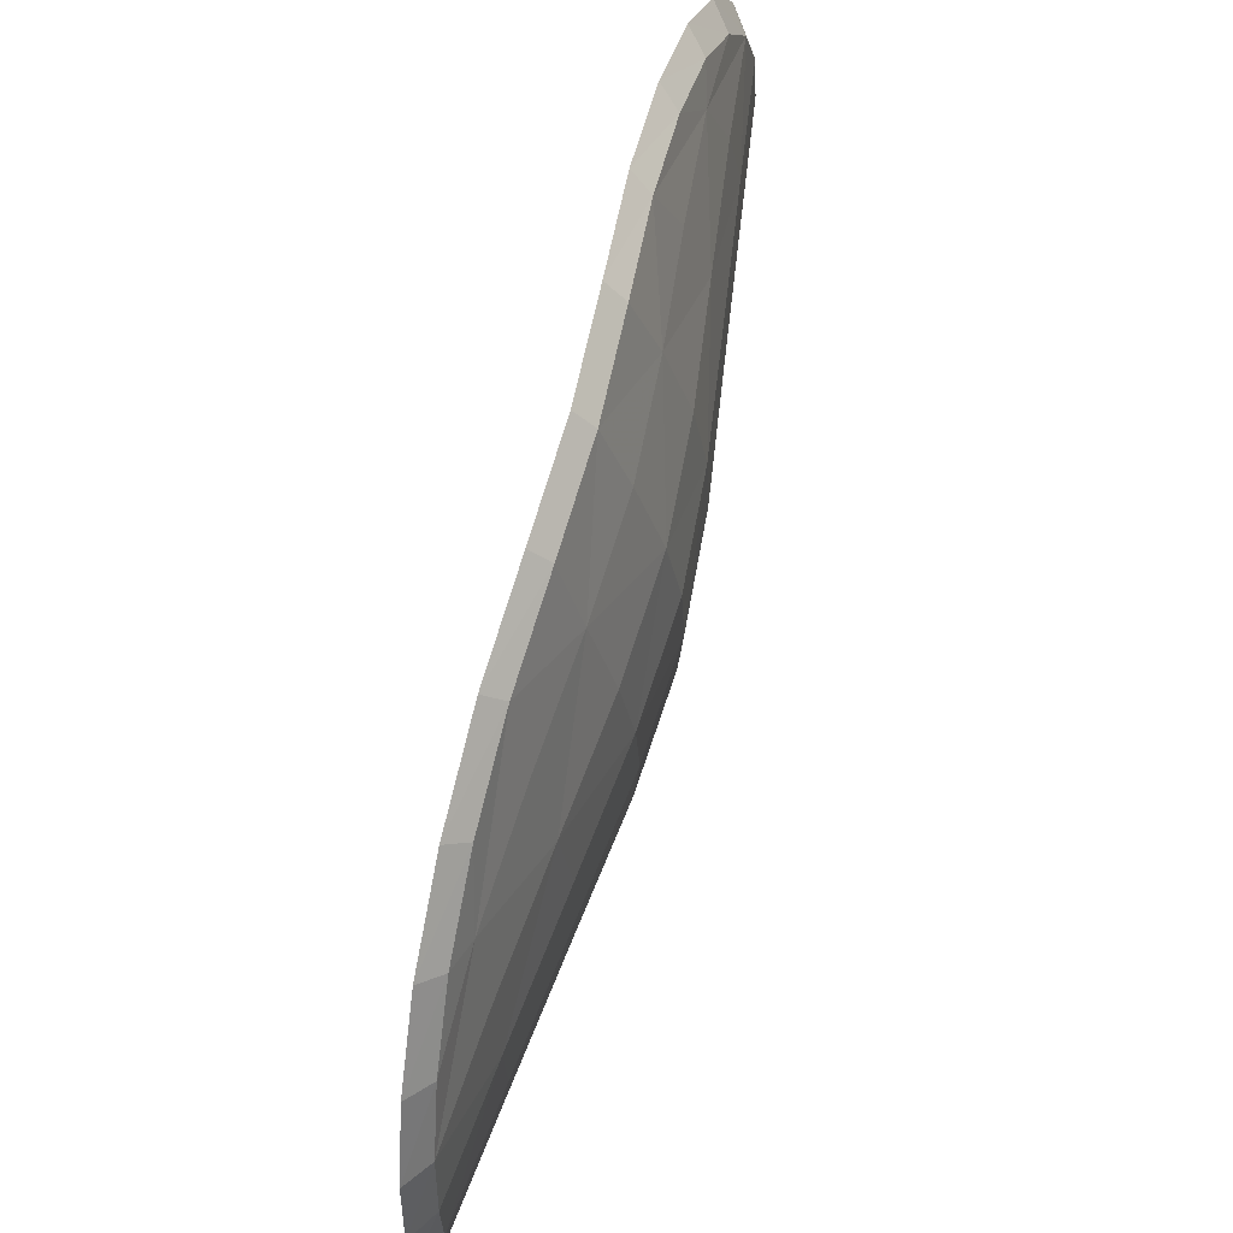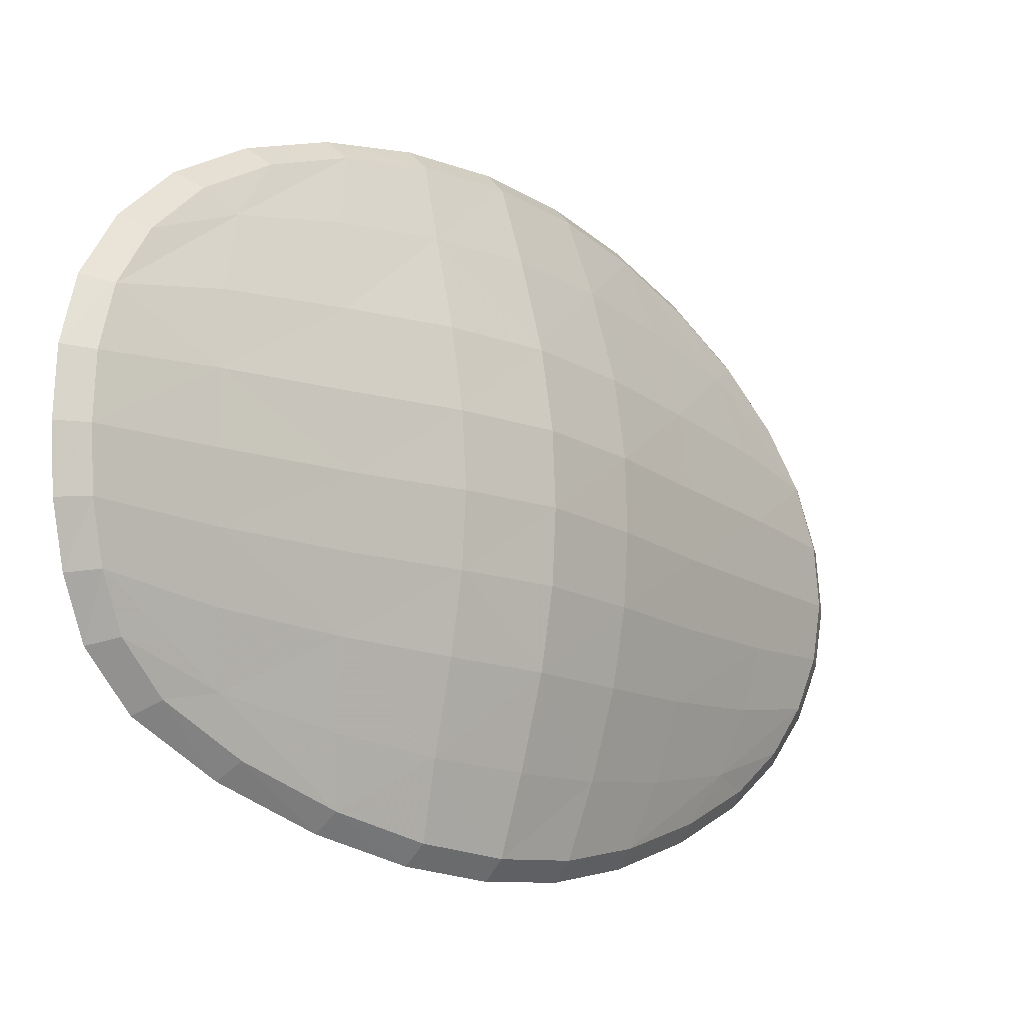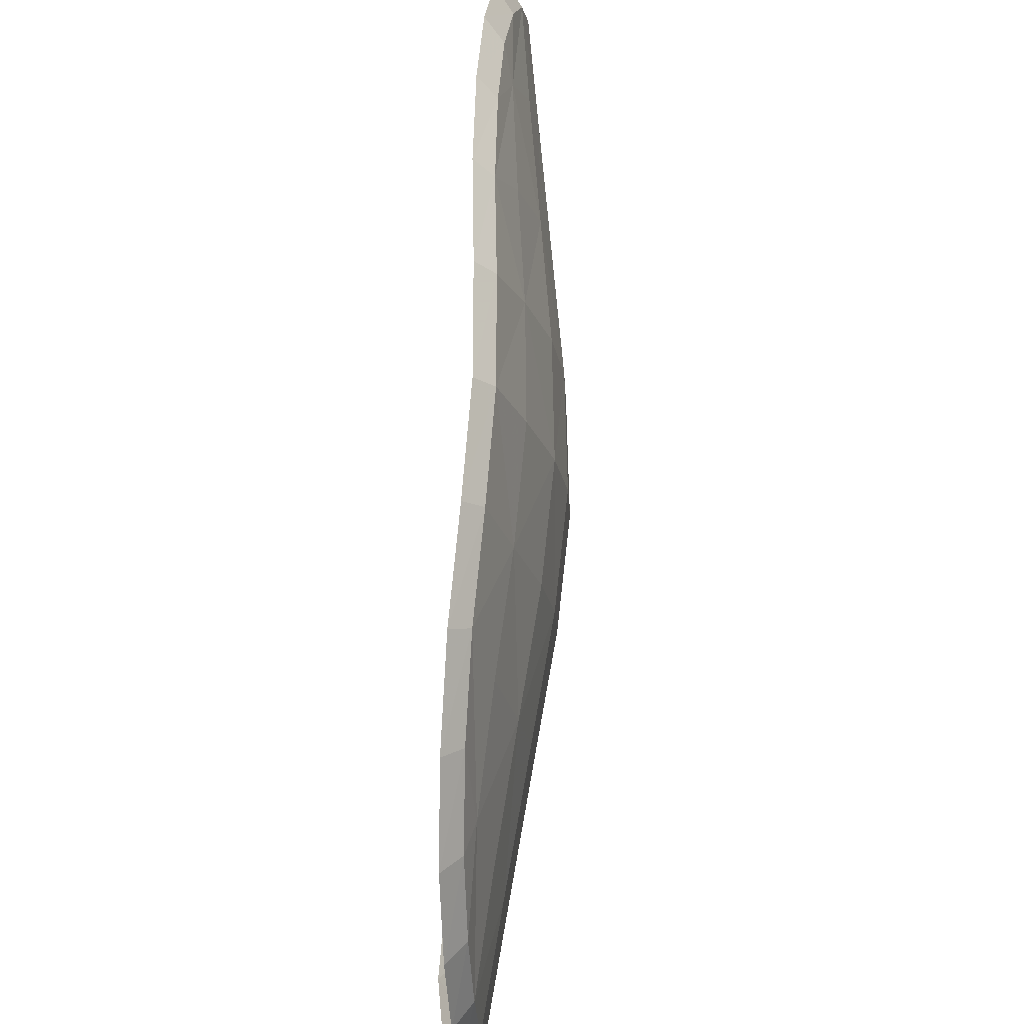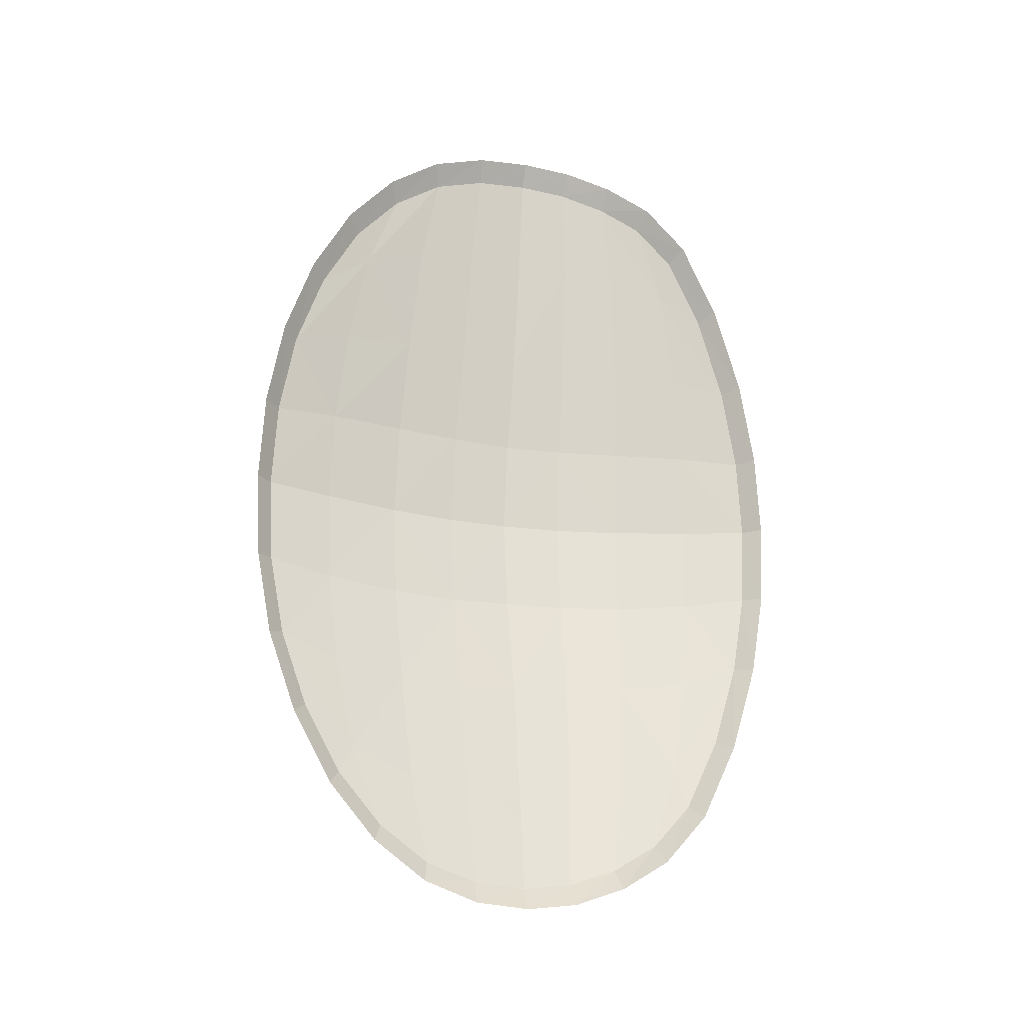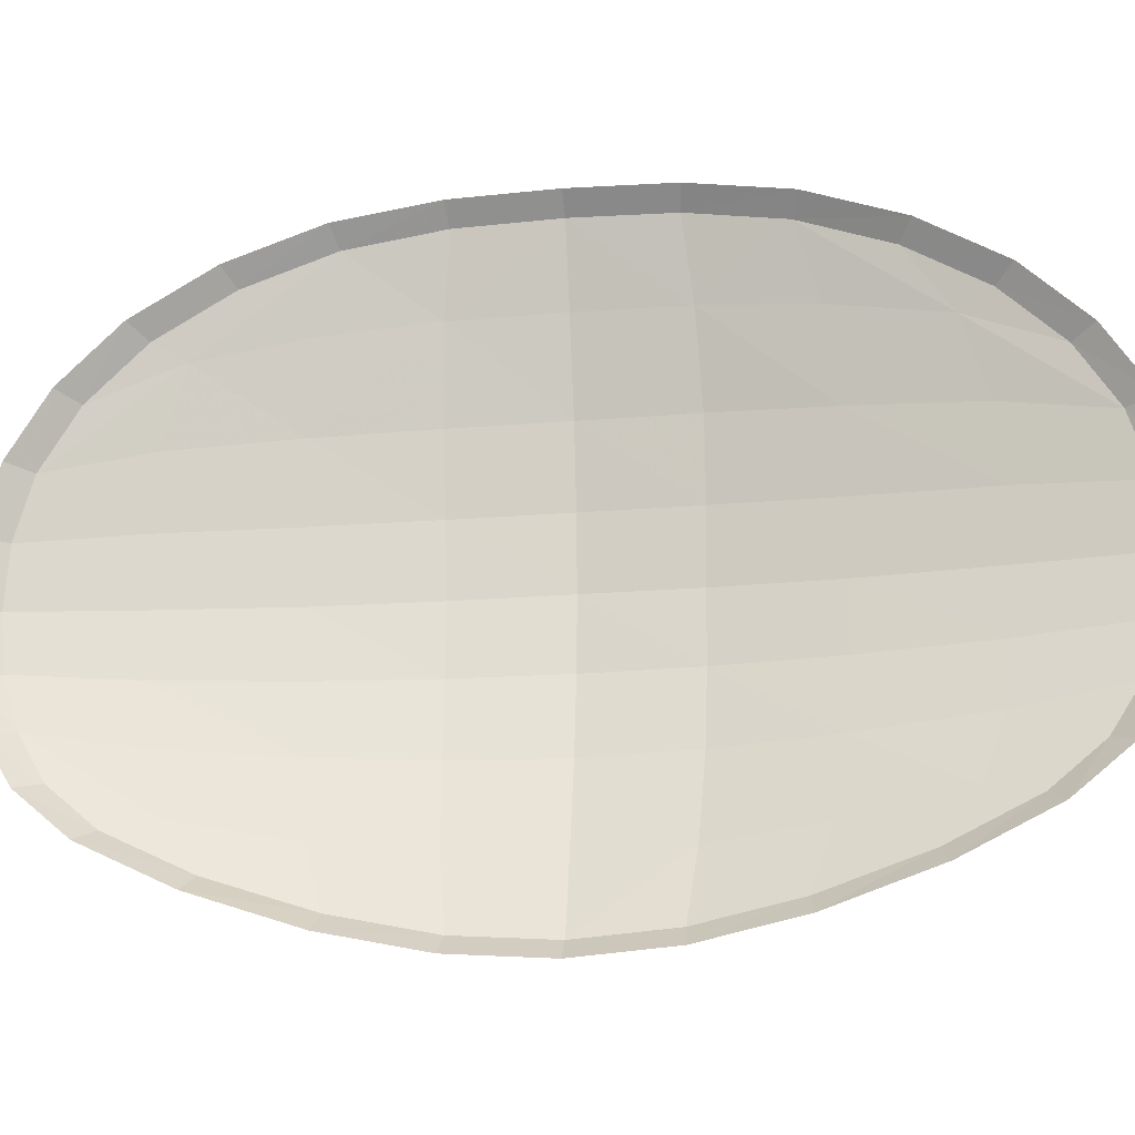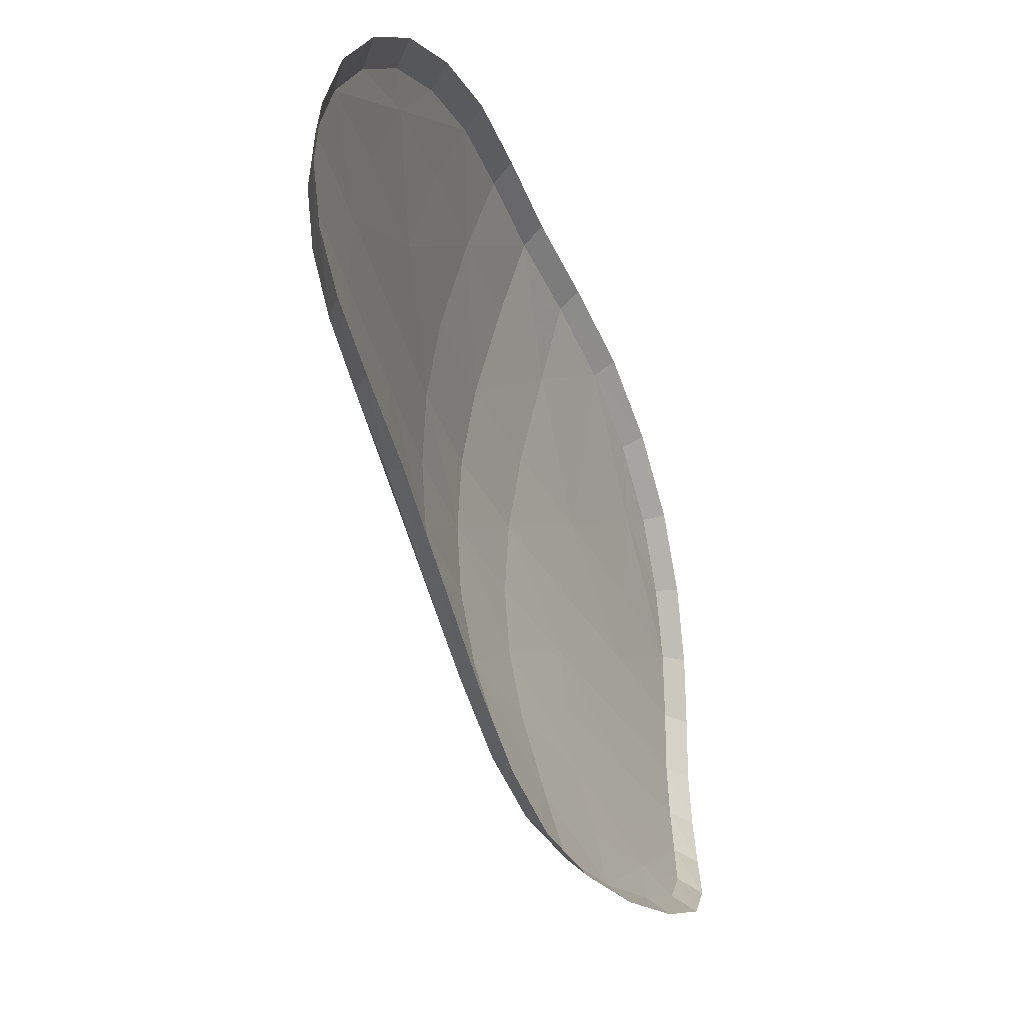
<metadata>
{"format":"obj","ext":"obj","renderer":"f3d","projection":"perspective","resolution":1024,"background":"white","views":[{"elev":67.2,"azim":14.1,"up":"+Y"},{"elev":-13.6,"azim":42.2,"up":"+Y"},{"elev":71.6,"azim":2.5,"up":"+Y"},{"elev":-21.4,"azim":-106.5,"up":"+Z"},{"elev":-20.3,"azim":-81.2,"up":"+Y"},{"elev":-34.6,"azim":-160.7,"up":"+Y"}]}
</metadata>
<code>
g PortalMesh
v -0.006572 -0.1084 0.4115
v -0.0223 -0.1126 0.4338
v -0.03304 -0.1592 0.4044
v -0.01586 -0.152 0.3848
v -0.01054 -0.1816 0.296
v -0.04039 -0.2023 0.3539
v -0.02218 -0.1907 0.3399
v -0.03832 -0.2416 0.2728
v -0.02044 -0.2271 0.2645
v -0.03144 -0.2726 0.1786
v -0.01417 -0.2566 0.1735
v -0.02438 -0.2907 0.08828
v 0.0006165 -0.06036 0.4281
v 0.01356 -0.06585 0.3244
v -0.01423 -0.06255 0.4515
v 0.004118 -0.008816 0.4343
v -0.0104 -0.009004 0.458
v 0.003712 -0.1226 0.3147
v 0.0182 -0.1303 0.2009
v 0.0006303 -0.1998 0.1913
v 0.0118 -0.2097 0.09383
v -0.007486 -0.2739 0.08607
v -0.0208 -0.2965 1.961e-08
v -0.004053 -0.2795 1.956e-08
v -0.02438 -0.2907 -0.08828
v 0.002382 0.04597 0.4304
v 0.0156 0.05272 0.3272
v -0.01236 0.04818 0.4539
v -0.002332 0.1007 0.4125
v -0.01771 0.1062 0.4347
v -0.007486 -0.2739 -0.08607
v 0.0118 -0.2097 -0.09383
v -0.03144 -0.2726 -0.1786
v -0.01417 -0.2566 -0.1735
v -0.03832 -0.2416 -0.2728
v 0.0179 -0.008387 0.3277
v 0.03397 -0.006679 0.2053
v -0.007976 0.1534 0.3767
v -0.005036 0.185 0.2953
v -0.02406 0.1624 0.3962
v -0.01278 0.2008 0.3238
v -0.02931 0.213 0.3395
v -0.01463 0.2397 0.2547
v -0.03139 0.2544 0.2658
v -0.01303 0.2679 0.175
v -0.02992 0.2841 0.1812
v 0.007632 0.1172 0.318
v 0.02126 0.1268 0.2053
v 0.03136 0.05739 0.2071
v 0.0454 0.06235 0.1003
v 0.003302 0.2036 0.1953
v 0.01295 0.2141 0.09718
v -0.007732 0.283 0.08985
v -0.0245 0.2999 0.09176
v -0.004123 0.2872 -2.343e-08
v -0.0208 0.3042 -2.348e-08
v 0.03411 0.1333 0.1007
v 0.04035 0.1358 -2.406e-09
v 0.0181 0.2174 -1.243e-08
v 0.01295 0.2141 -0.09718
v -0.007732 0.283 -0.08985
v -0.0245 0.2999 -0.09176
v -0.01303 0.2679 -0.175
v -0.02992 0.2841 -0.1812
v -0.01463 0.2397 -0.2547
v -0.005036 0.185 -0.2953
v -0.03139 0.2544 -0.2658
v -0.01278 0.2008 -0.3238
v -0.02931 0.213 -0.3395
v -0.007976 0.1534 -0.3767
v -0.02406 0.1624 -0.3962
v -0.002332 0.1007 -0.4125
v -0.01771 0.1062 -0.4347
v 0.003302 0.2036 -0.1953
v 0.02126 0.1268 -0.2053
v 0.007632 0.1172 -0.318
v 0.0156 0.05272 -0.3272
v 0.002382 0.04597 -0.4304
v -0.01236 0.04818 -0.4539
v 0.004118 -0.008816 -0.4343
v -0.0104 -0.009004 -0.458
v 0.03411 0.1333 -0.1007
v 0.0454 0.06235 -0.1003
v 0.03136 0.05739 -0.2071
v 0.03397 -0.006679 -0.2053
v 0.0179 -0.008387 -0.3277
v 0.01356 -0.06585 -0.3244
v 0.0006165 -0.06036 -0.4281
v -0.01423 -0.06255 -0.4515
v -0.006572 -0.1084 -0.4115
v -0.0223 -0.1126 -0.4338
v 0.05199 0.0649 -1.253e-09
v 0.05498 -0.0002995 -1.322e-10
v 0.04827 -0.00279 -0.09868
v 0.04419 -0.06619 -0.09864
v 0.02945 -0.06758 -0.2044
v 0.0182 -0.1303 -0.2009
v 0.003712 -0.1226 -0.3147
v -0.01054 -0.1816 -0.296
v -0.01586 -0.152 -0.3848
v -0.03304 -0.1592 -0.4044
v -0.02218 -0.1907 -0.3399
v -0.04039 -0.2023 -0.3539
v -0.02044 -0.2271 -0.2645
v 0.0006303 -0.1998 -0.1913
v 0.03231 -0.1333 -0.09781
v 0.03928 -0.1337 1.73e-09
v 0.01738 -0.2126 9.923e-09
v 0.05128 -0.0647 -1.253e-09
v 0.04419 -0.06619 0.09864
v 0.03231 -0.1333 0.09781
v 0.04827 -0.00279 0.09868
v 0.02945 -0.06758 0.2044
g PortalMesh_0
f 3 2 1
f 4 3 1
f 4 1 5
f 6 3 4
f 7 6 4
f 7 4 5
f 8 6 7
f 9 8 7
f 9 7 5
f 10 8 9
f 11 10 9
f 11 9 5
f 12 10 11
f 1 2 13
f 1 13 14
f 2 15 13
f 13 15 16
f 13 16 14
f 15 17 16
f 1 18 5
f 18 1 14
f 18 19 5
f 19 18 14
f 20 11 5
f 19 20 5
f 11 20 21
f 20 19 21
f 22 12 11
f 22 11 21
f 23 12 22
f 24 23 22
f 24 22 21
f 25 23 24
f 16 17 26
f 16 26 27
f 17 28 26
f 26 28 29
f 26 29 27
f 28 30 29
f 31 25 24
f 31 24 32
f 33 25 31
f 34 33 31
f 34 31 32
f 35 33 34
f 36 16 27
f 37 36 27
f 16 36 14
f 36 37 14
f 29 30 38
f 29 38 39
f 30 40 38
f 38 40 41
f 38 41 39
f 40 42 41
f 41 42 43
f 41 43 39
f 42 44 43
f 43 44 45
f 43 45 39
f 44 46 45
f 29 47 27
f 47 29 39
f 47 48 27
f 48 47 39
f 49 37 27
f 48 49 27
f 37 49 50
f 49 48 50
f 45 51 39
f 51 48 39
f 51 45 52
f 48 51 52
f 45 46 53
f 45 53 52
f 46 54 53
f 53 54 55
f 53 55 52
f 54 56 55
f 48 57 50
f 57 48 52
f 58 57 52
f 57 58 50
f 55 59 52
f 59 58 52
f 59 55 60
f 58 59 60
f 55 56 61
f 55 61 60
f 56 62 61
f 61 62 63
f 61 63 60
f 62 64 63
f 63 64 65
f 63 65 66
f 64 67 65
f 65 67 68
f 65 68 66
f 67 69 68
f 68 69 70
f 68 70 66
f 69 71 70
f 70 71 72
f 70 72 66
f 71 73 72
f 63 74 60
f 74 63 66
f 74 75 60
f 75 74 66
f 72 76 66
f 76 75 66
f 76 72 77
f 75 76 77
f 72 73 78
f 72 78 77
f 73 79 78
f 78 79 80
f 78 80 77
f 79 81 80
f 75 82 60
f 82 75 83
f 82 58 60
f 58 82 83
f 84 75 77
f 75 84 83
f 85 84 77
f 84 85 83
f 80 86 77
f 86 85 77
f 86 80 87
f 85 86 87
f 80 81 88
f 80 88 87
f 81 89 88
f 88 89 90
f 88 90 87
f 89 91 90
f 92 58 83
f 93 92 83
f 58 92 50
f 92 93 50
f 85 94 83
f 94 93 83
f 94 85 95
f 93 94 95
f 96 85 87
f 85 96 95
f 97 96 87
f 96 97 95
f 90 98 87
f 98 97 87
f 98 90 99
f 97 98 99
f 90 91 100
f 90 100 99
f 91 101 100
f 100 101 102
f 100 102 99
f 101 103 102
f 102 103 104
f 102 104 99
f 103 35 104
f 104 35 34
f 104 34 99
f 34 105 99
f 105 97 99
f 105 34 32
f 97 105 32
f 106 97 32
f 107 106 32
f 97 106 95
f 106 107 95
f 108 107 32
f 24 108 32
f 108 24 21
f 107 108 21
f 107 109 95
f 109 107 110
f 109 93 95
f 93 109 110
f 111 107 21
f 107 111 110
f 19 111 21
f 111 19 110
f 112 93 110
f 93 112 50
f 112 37 50
f 37 112 110
f 19 113 110
f 113 37 110
f 113 19 14
f 37 113 14

</code>
